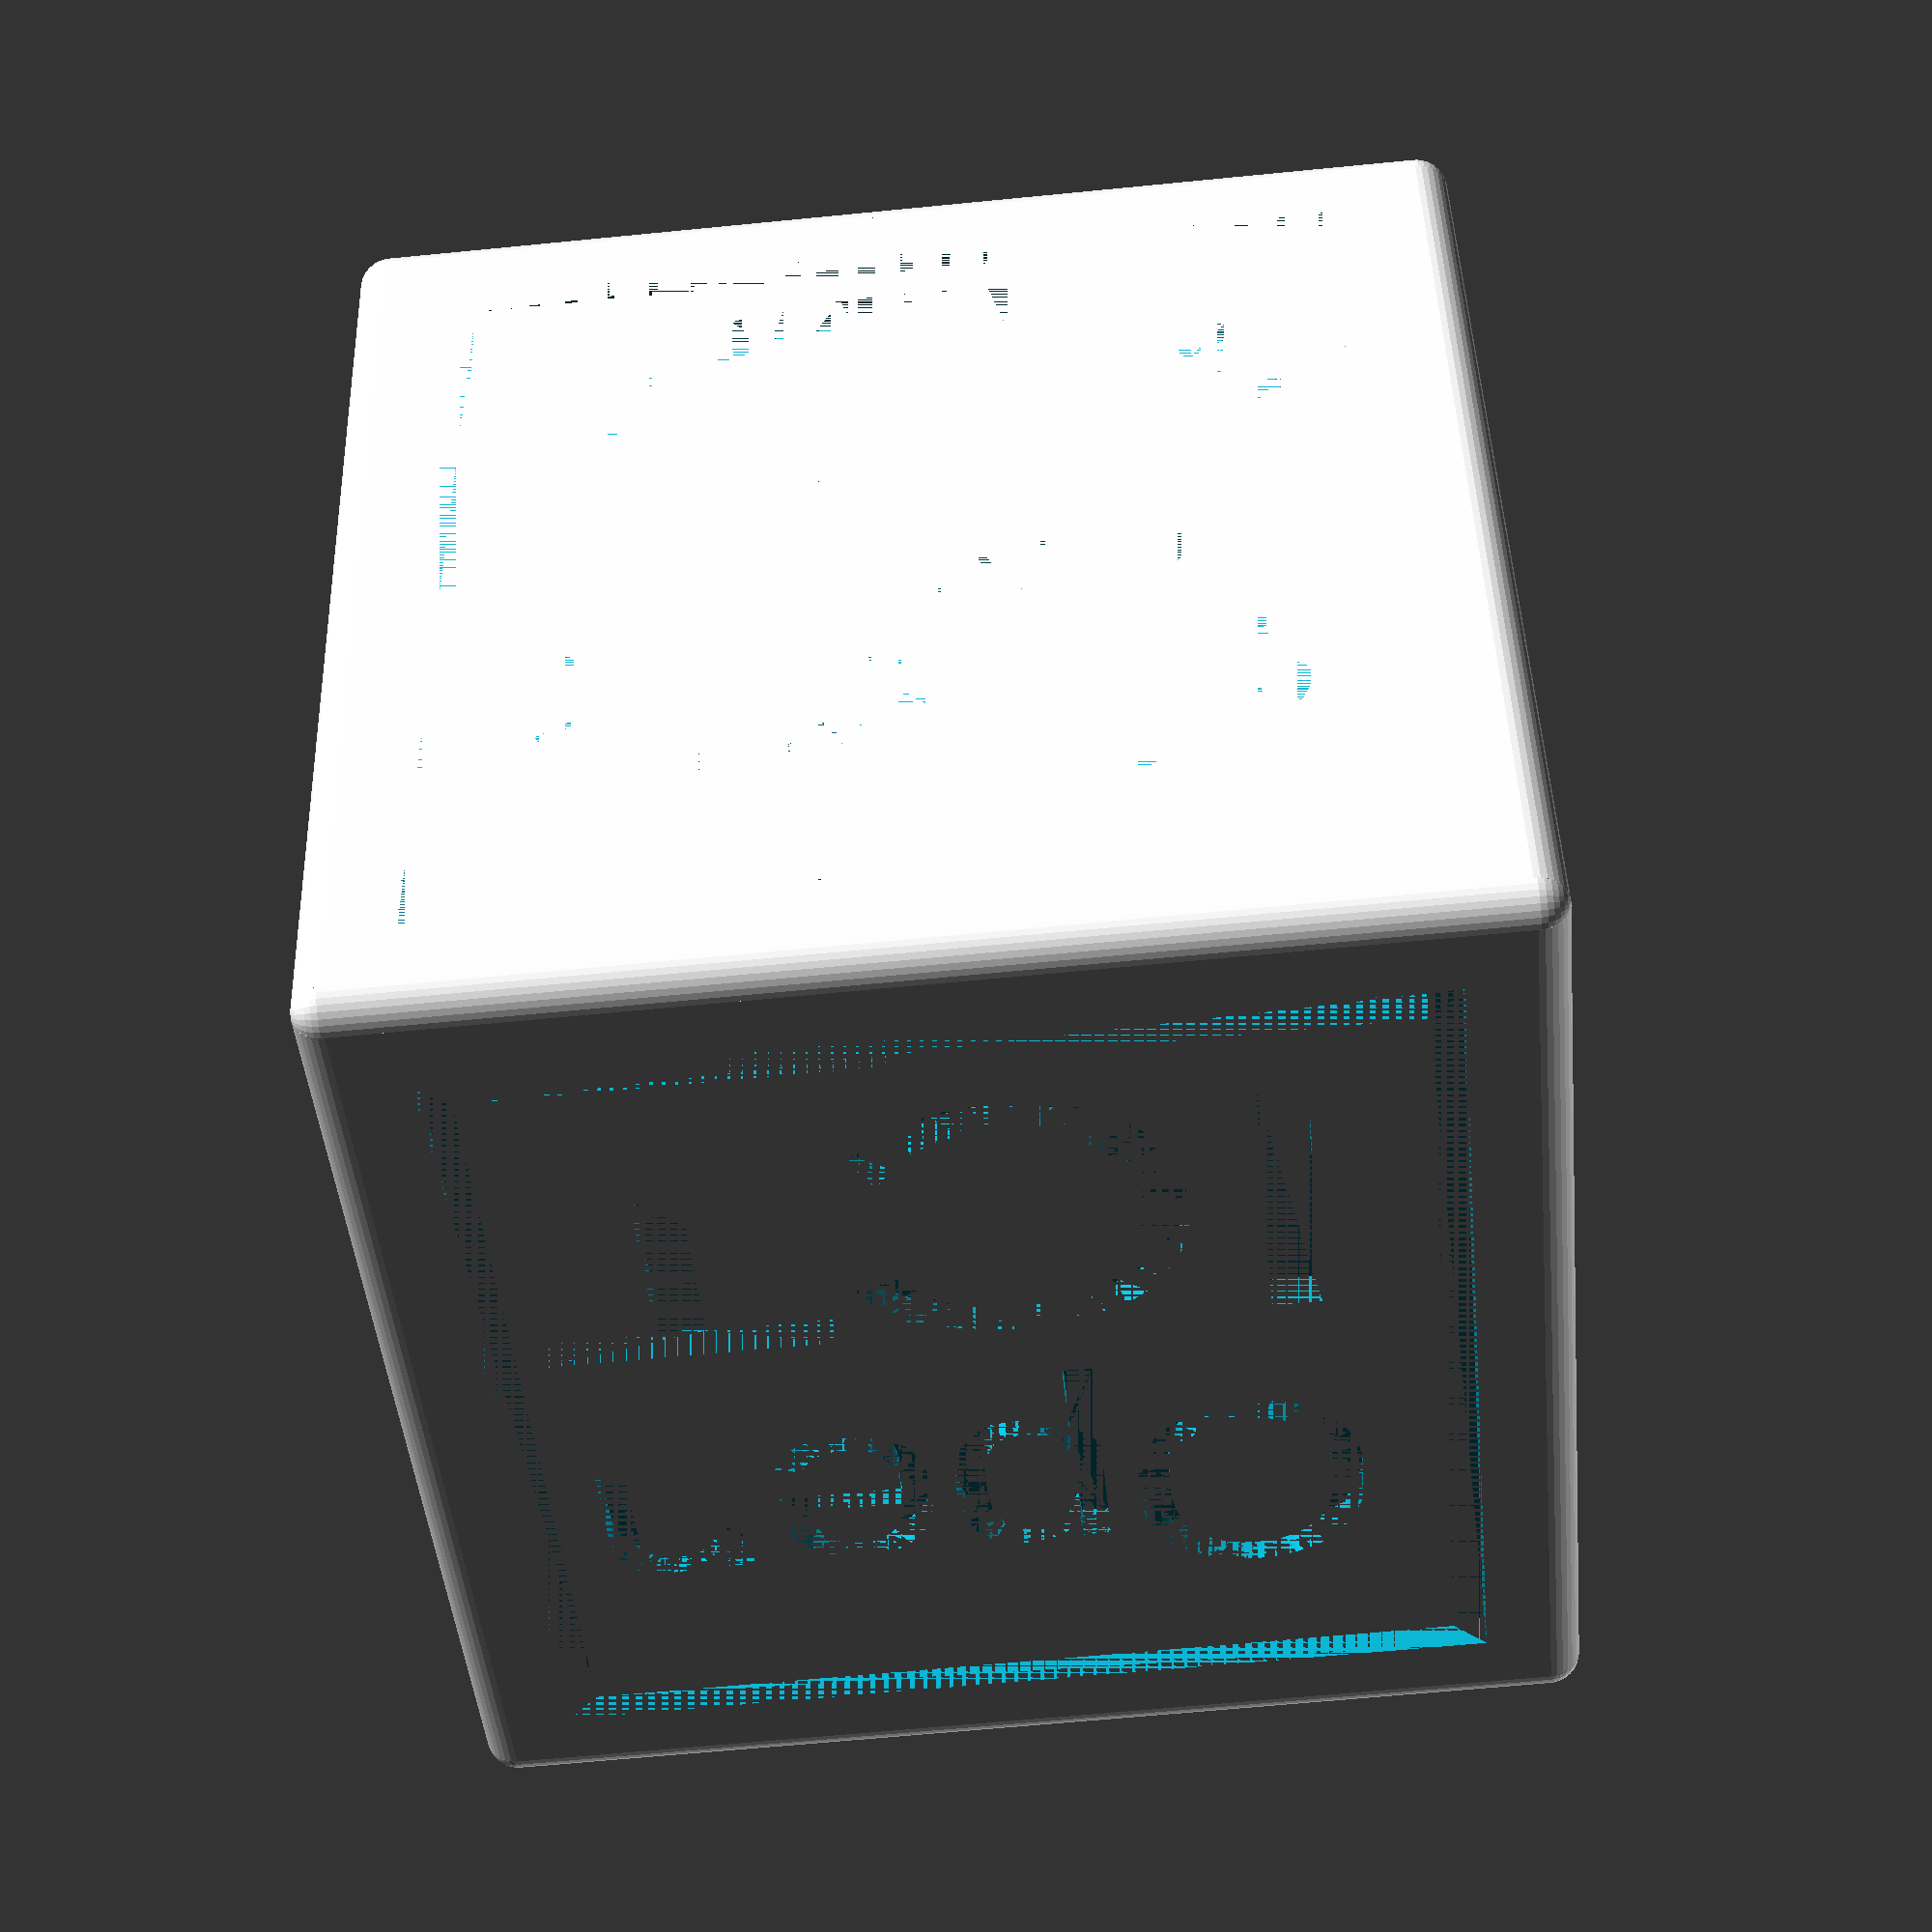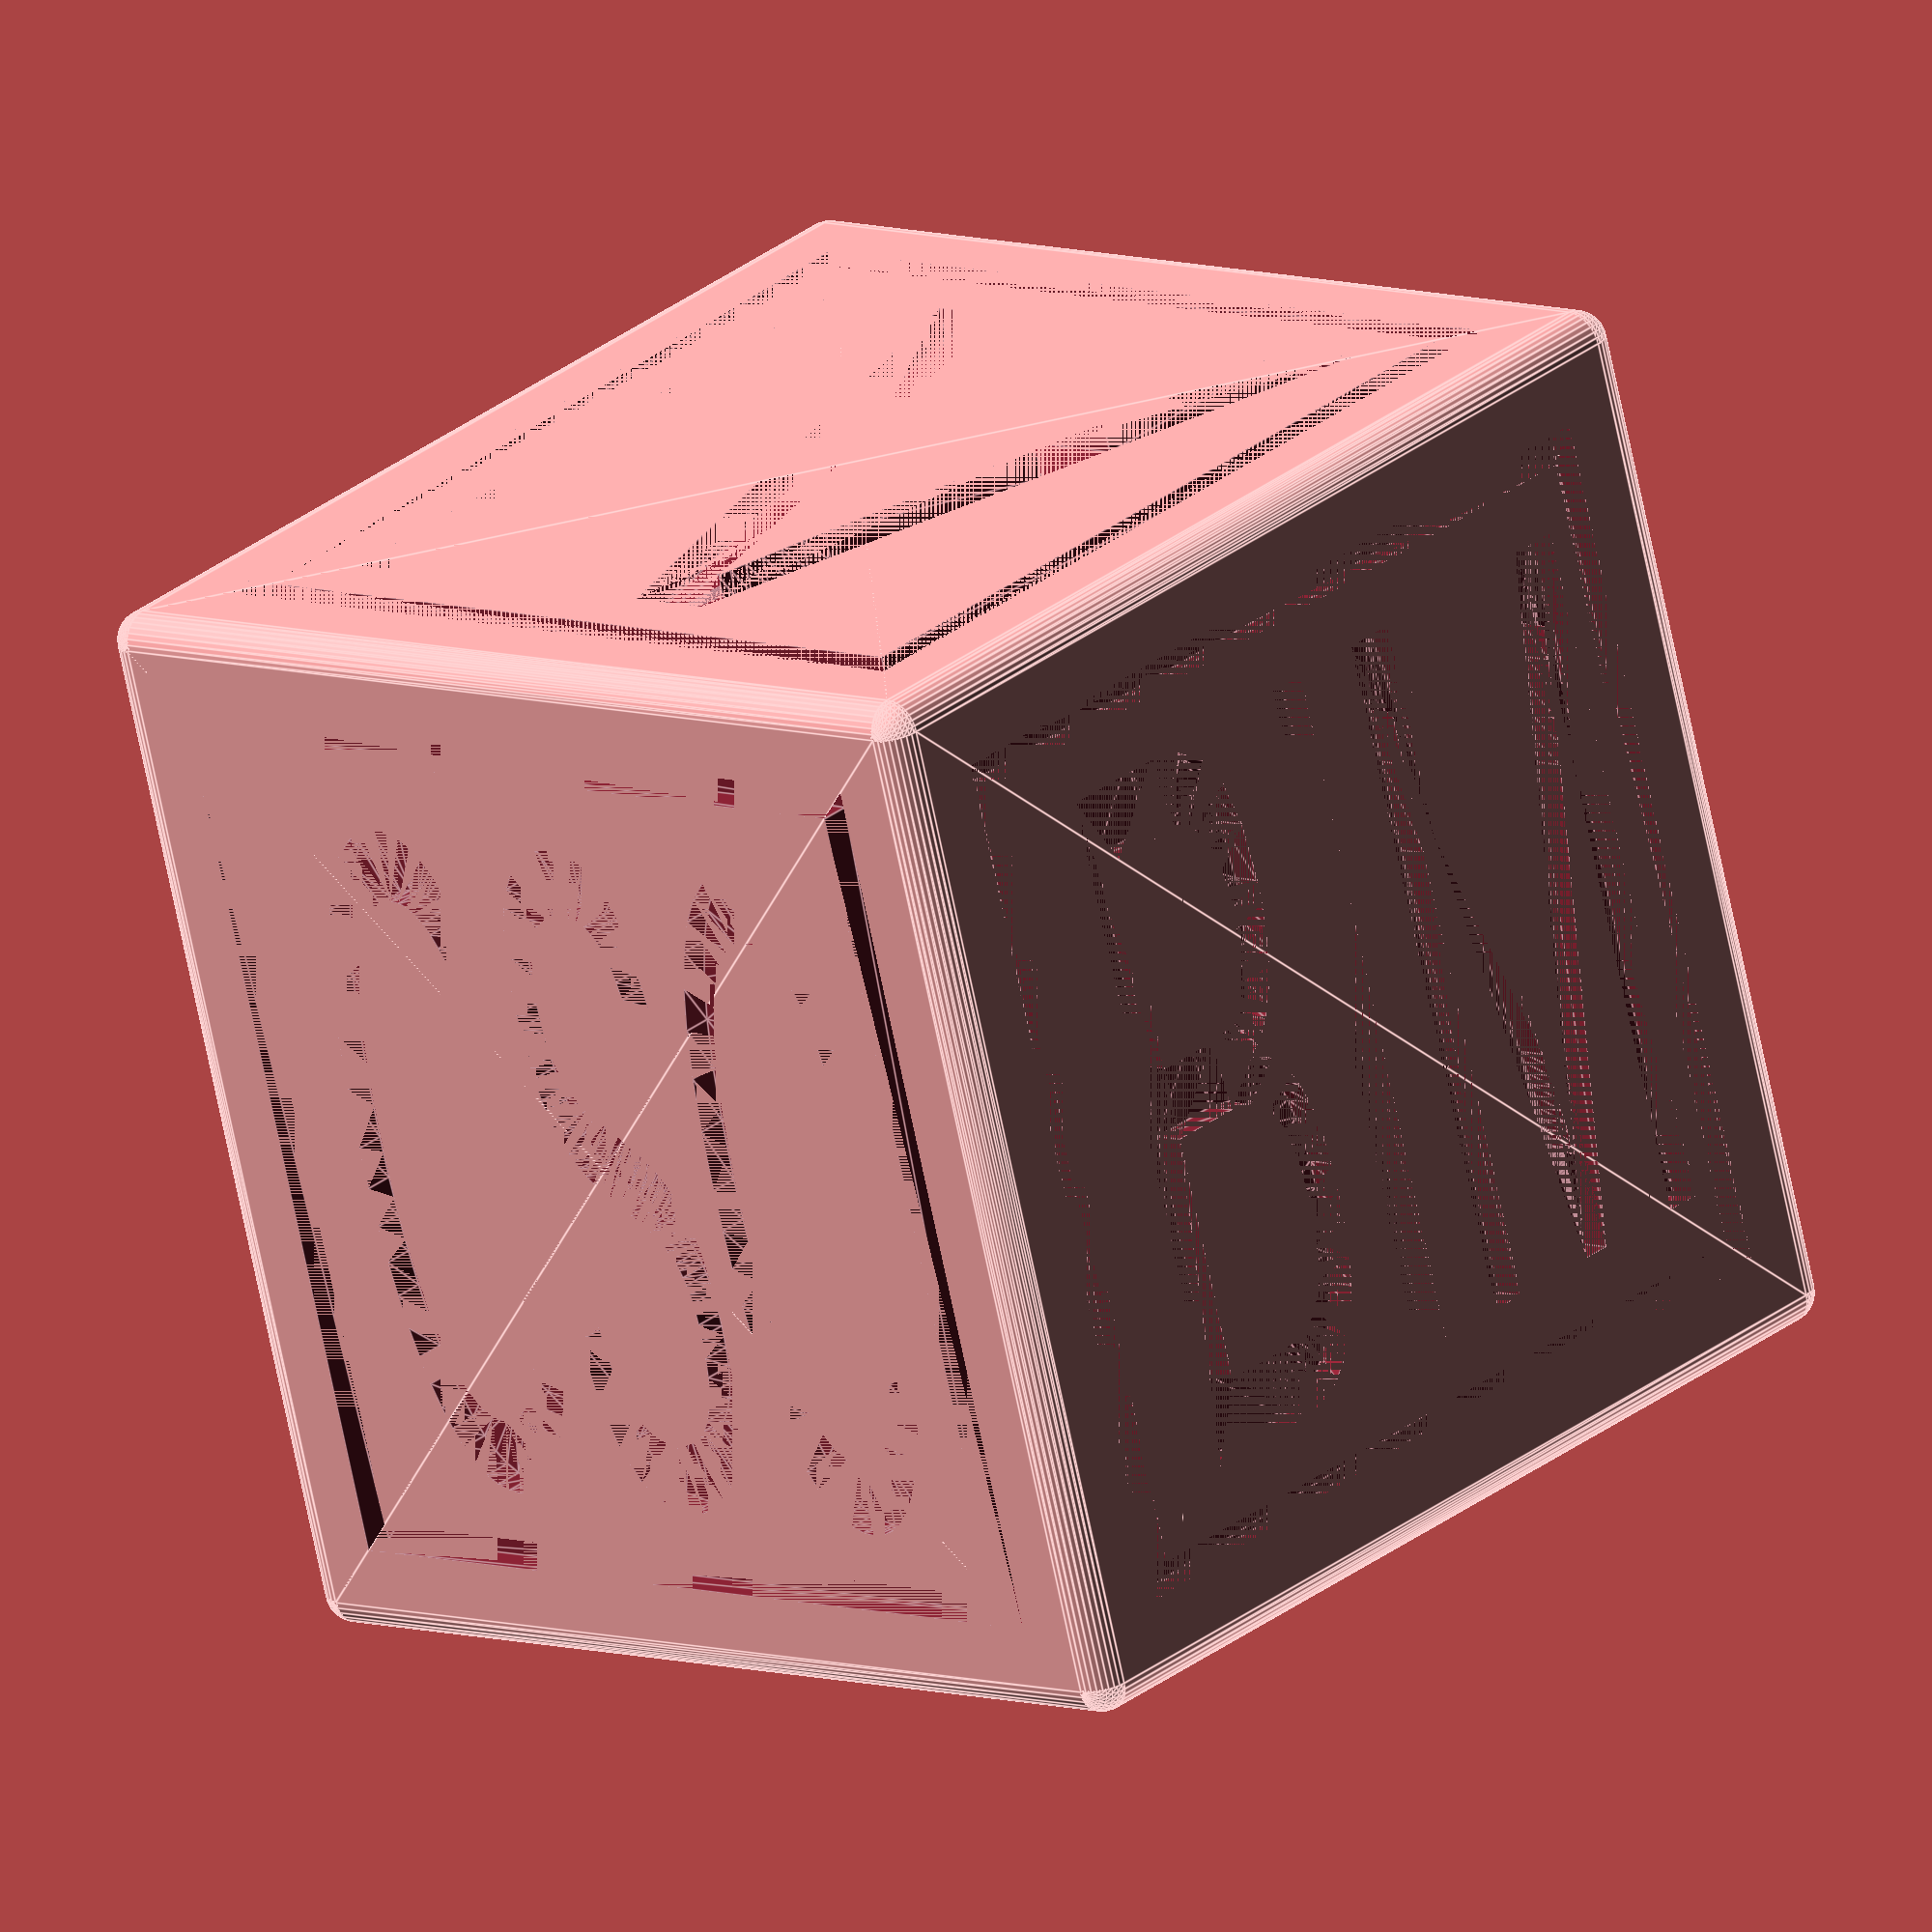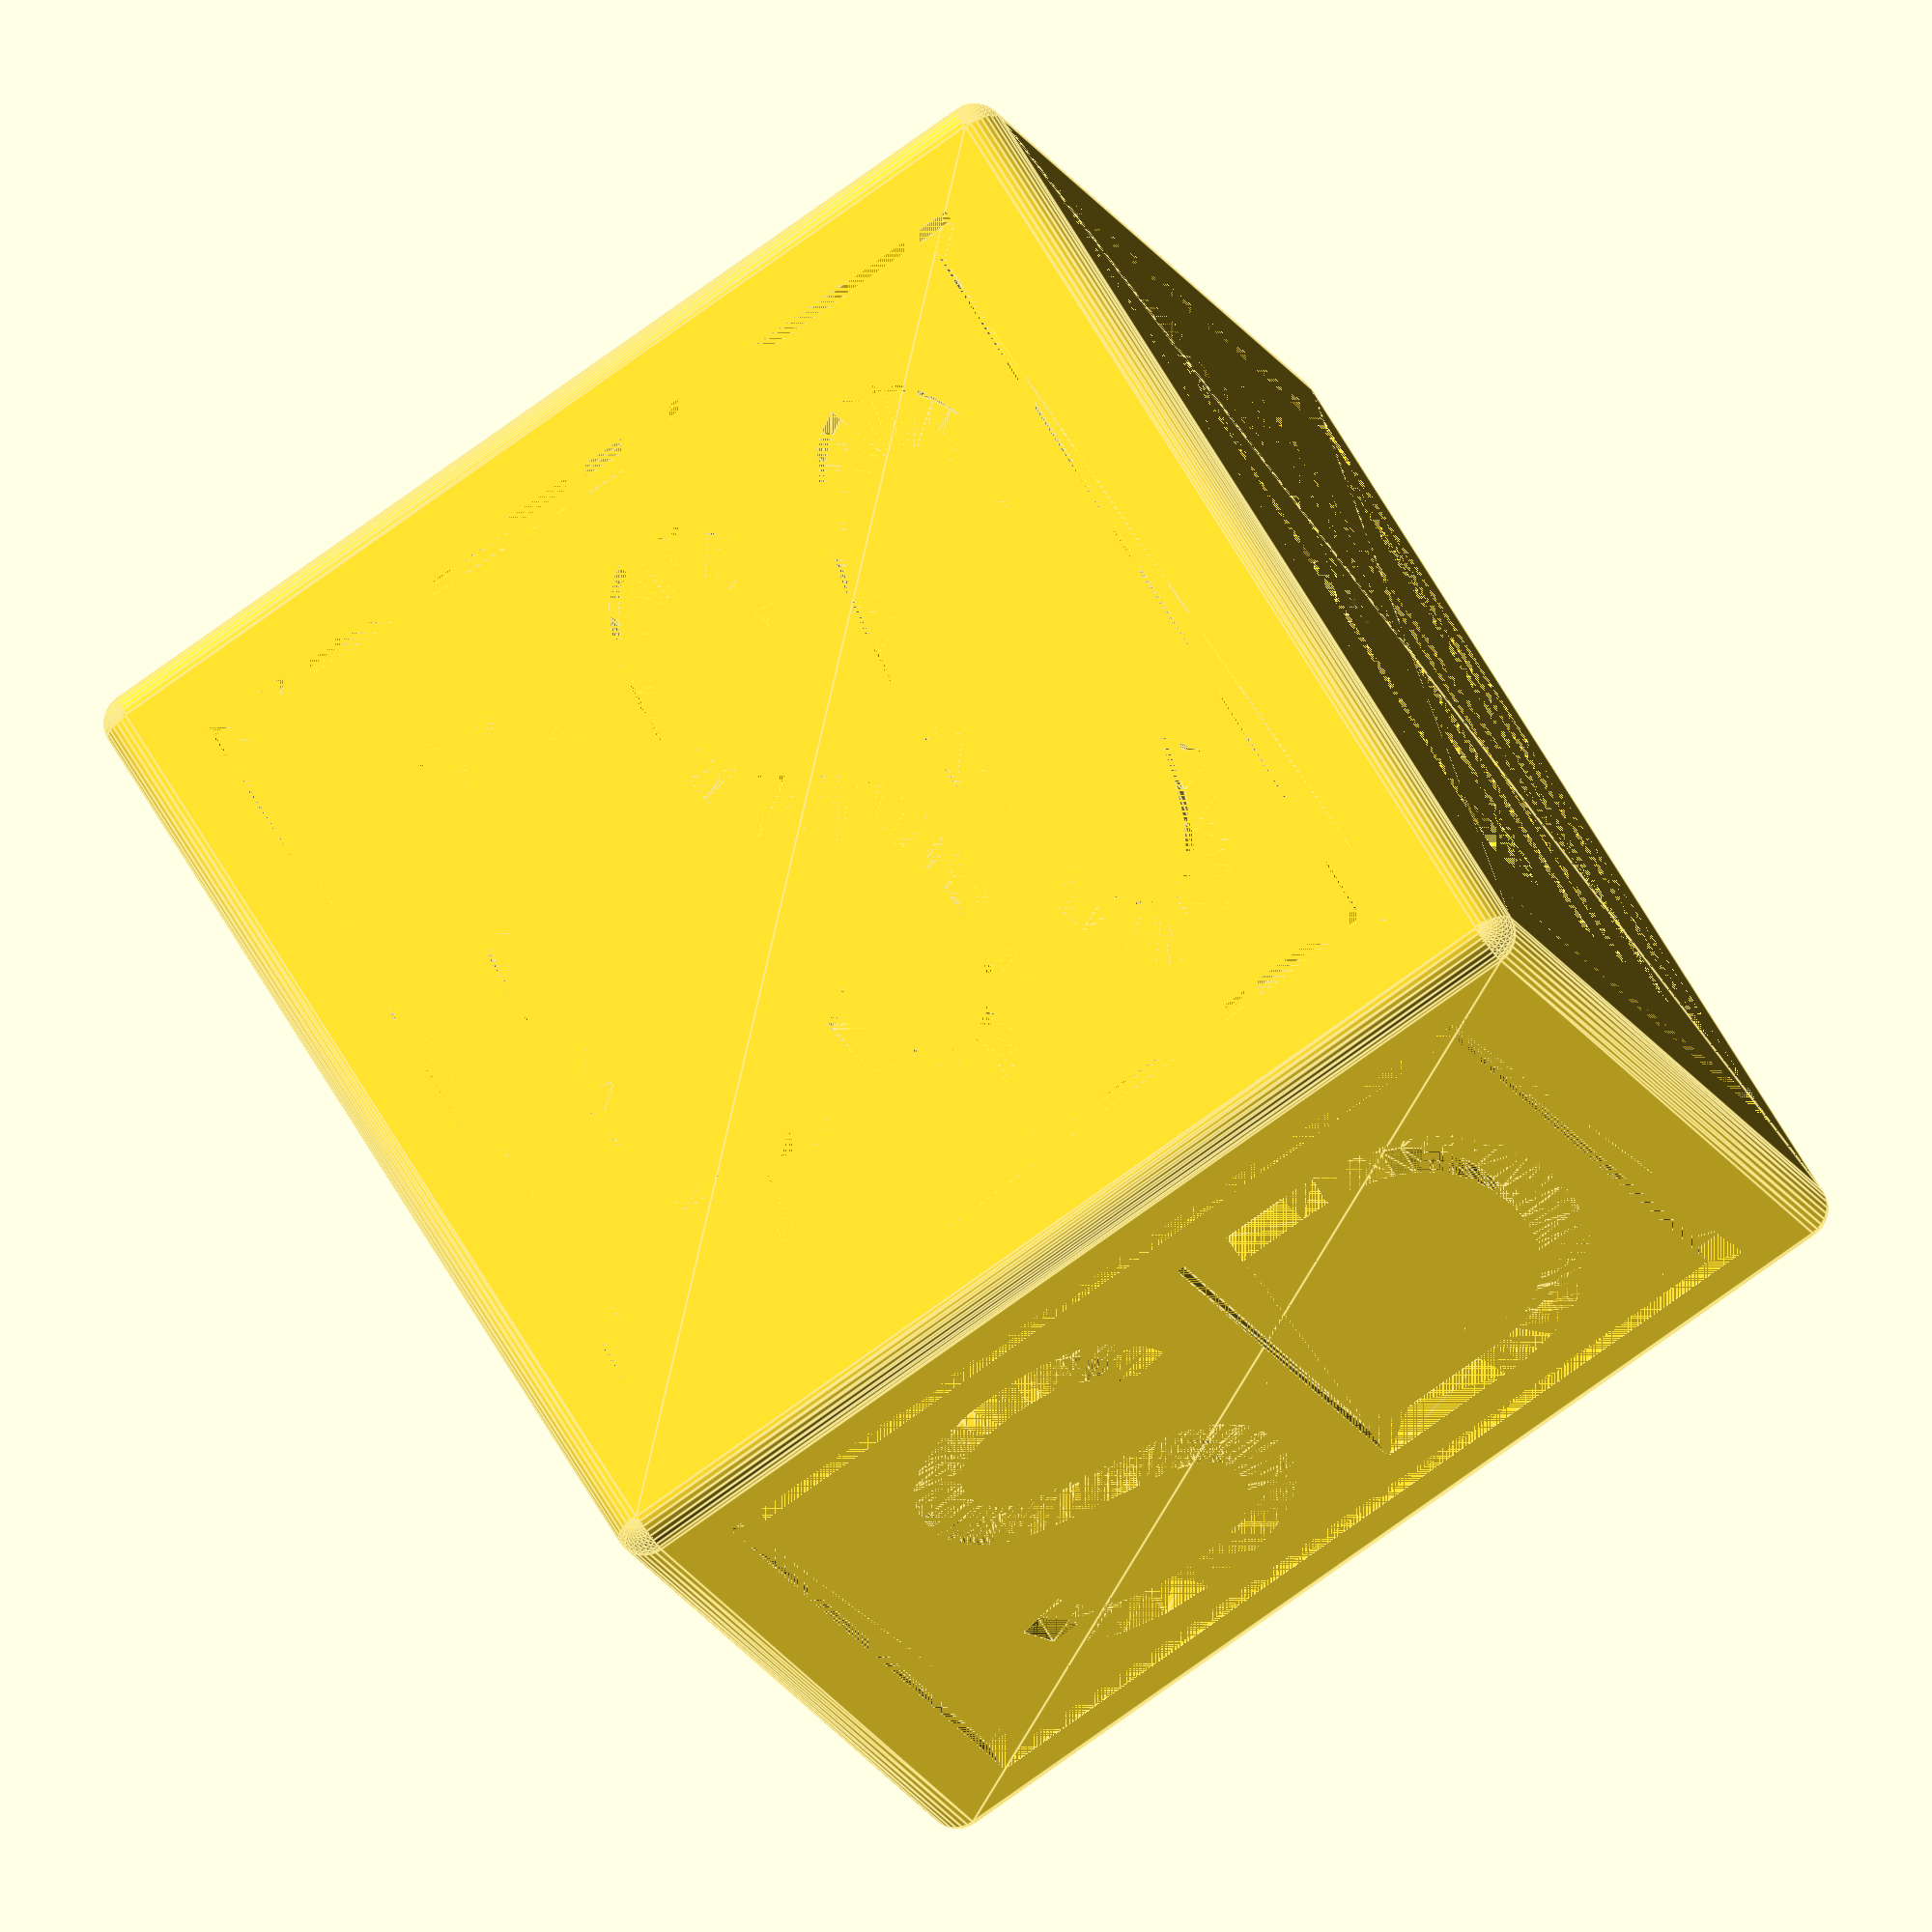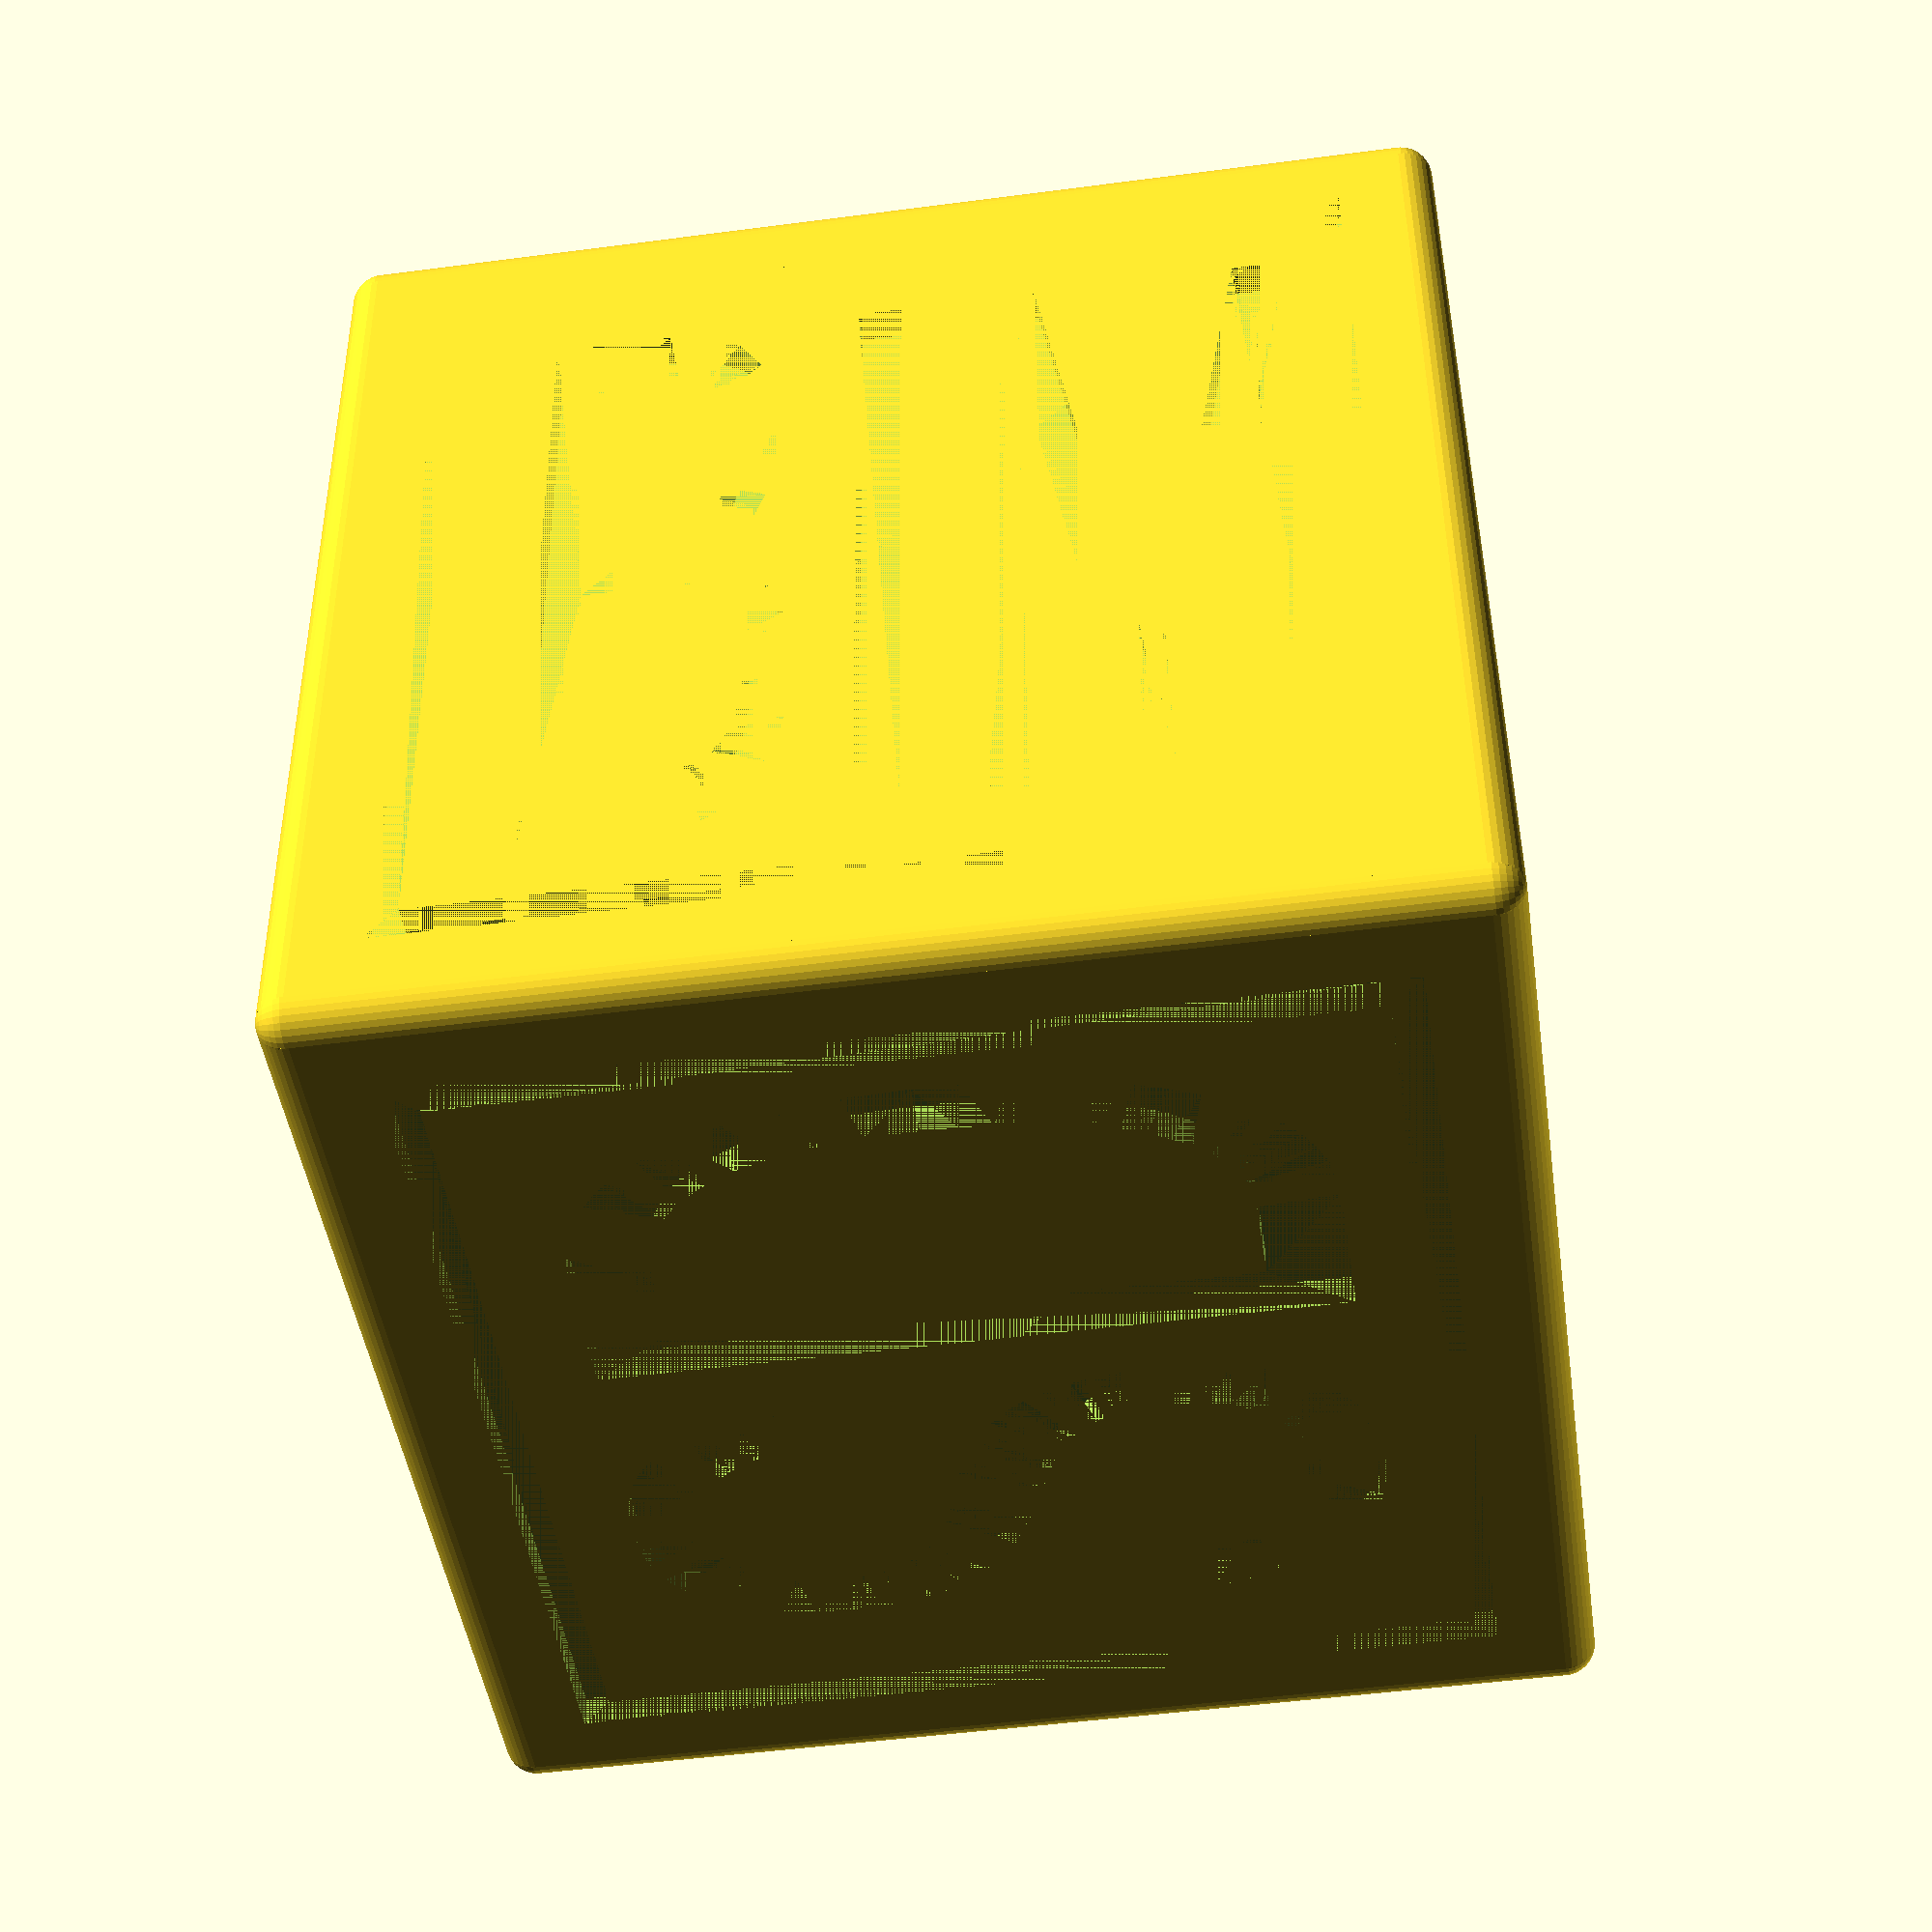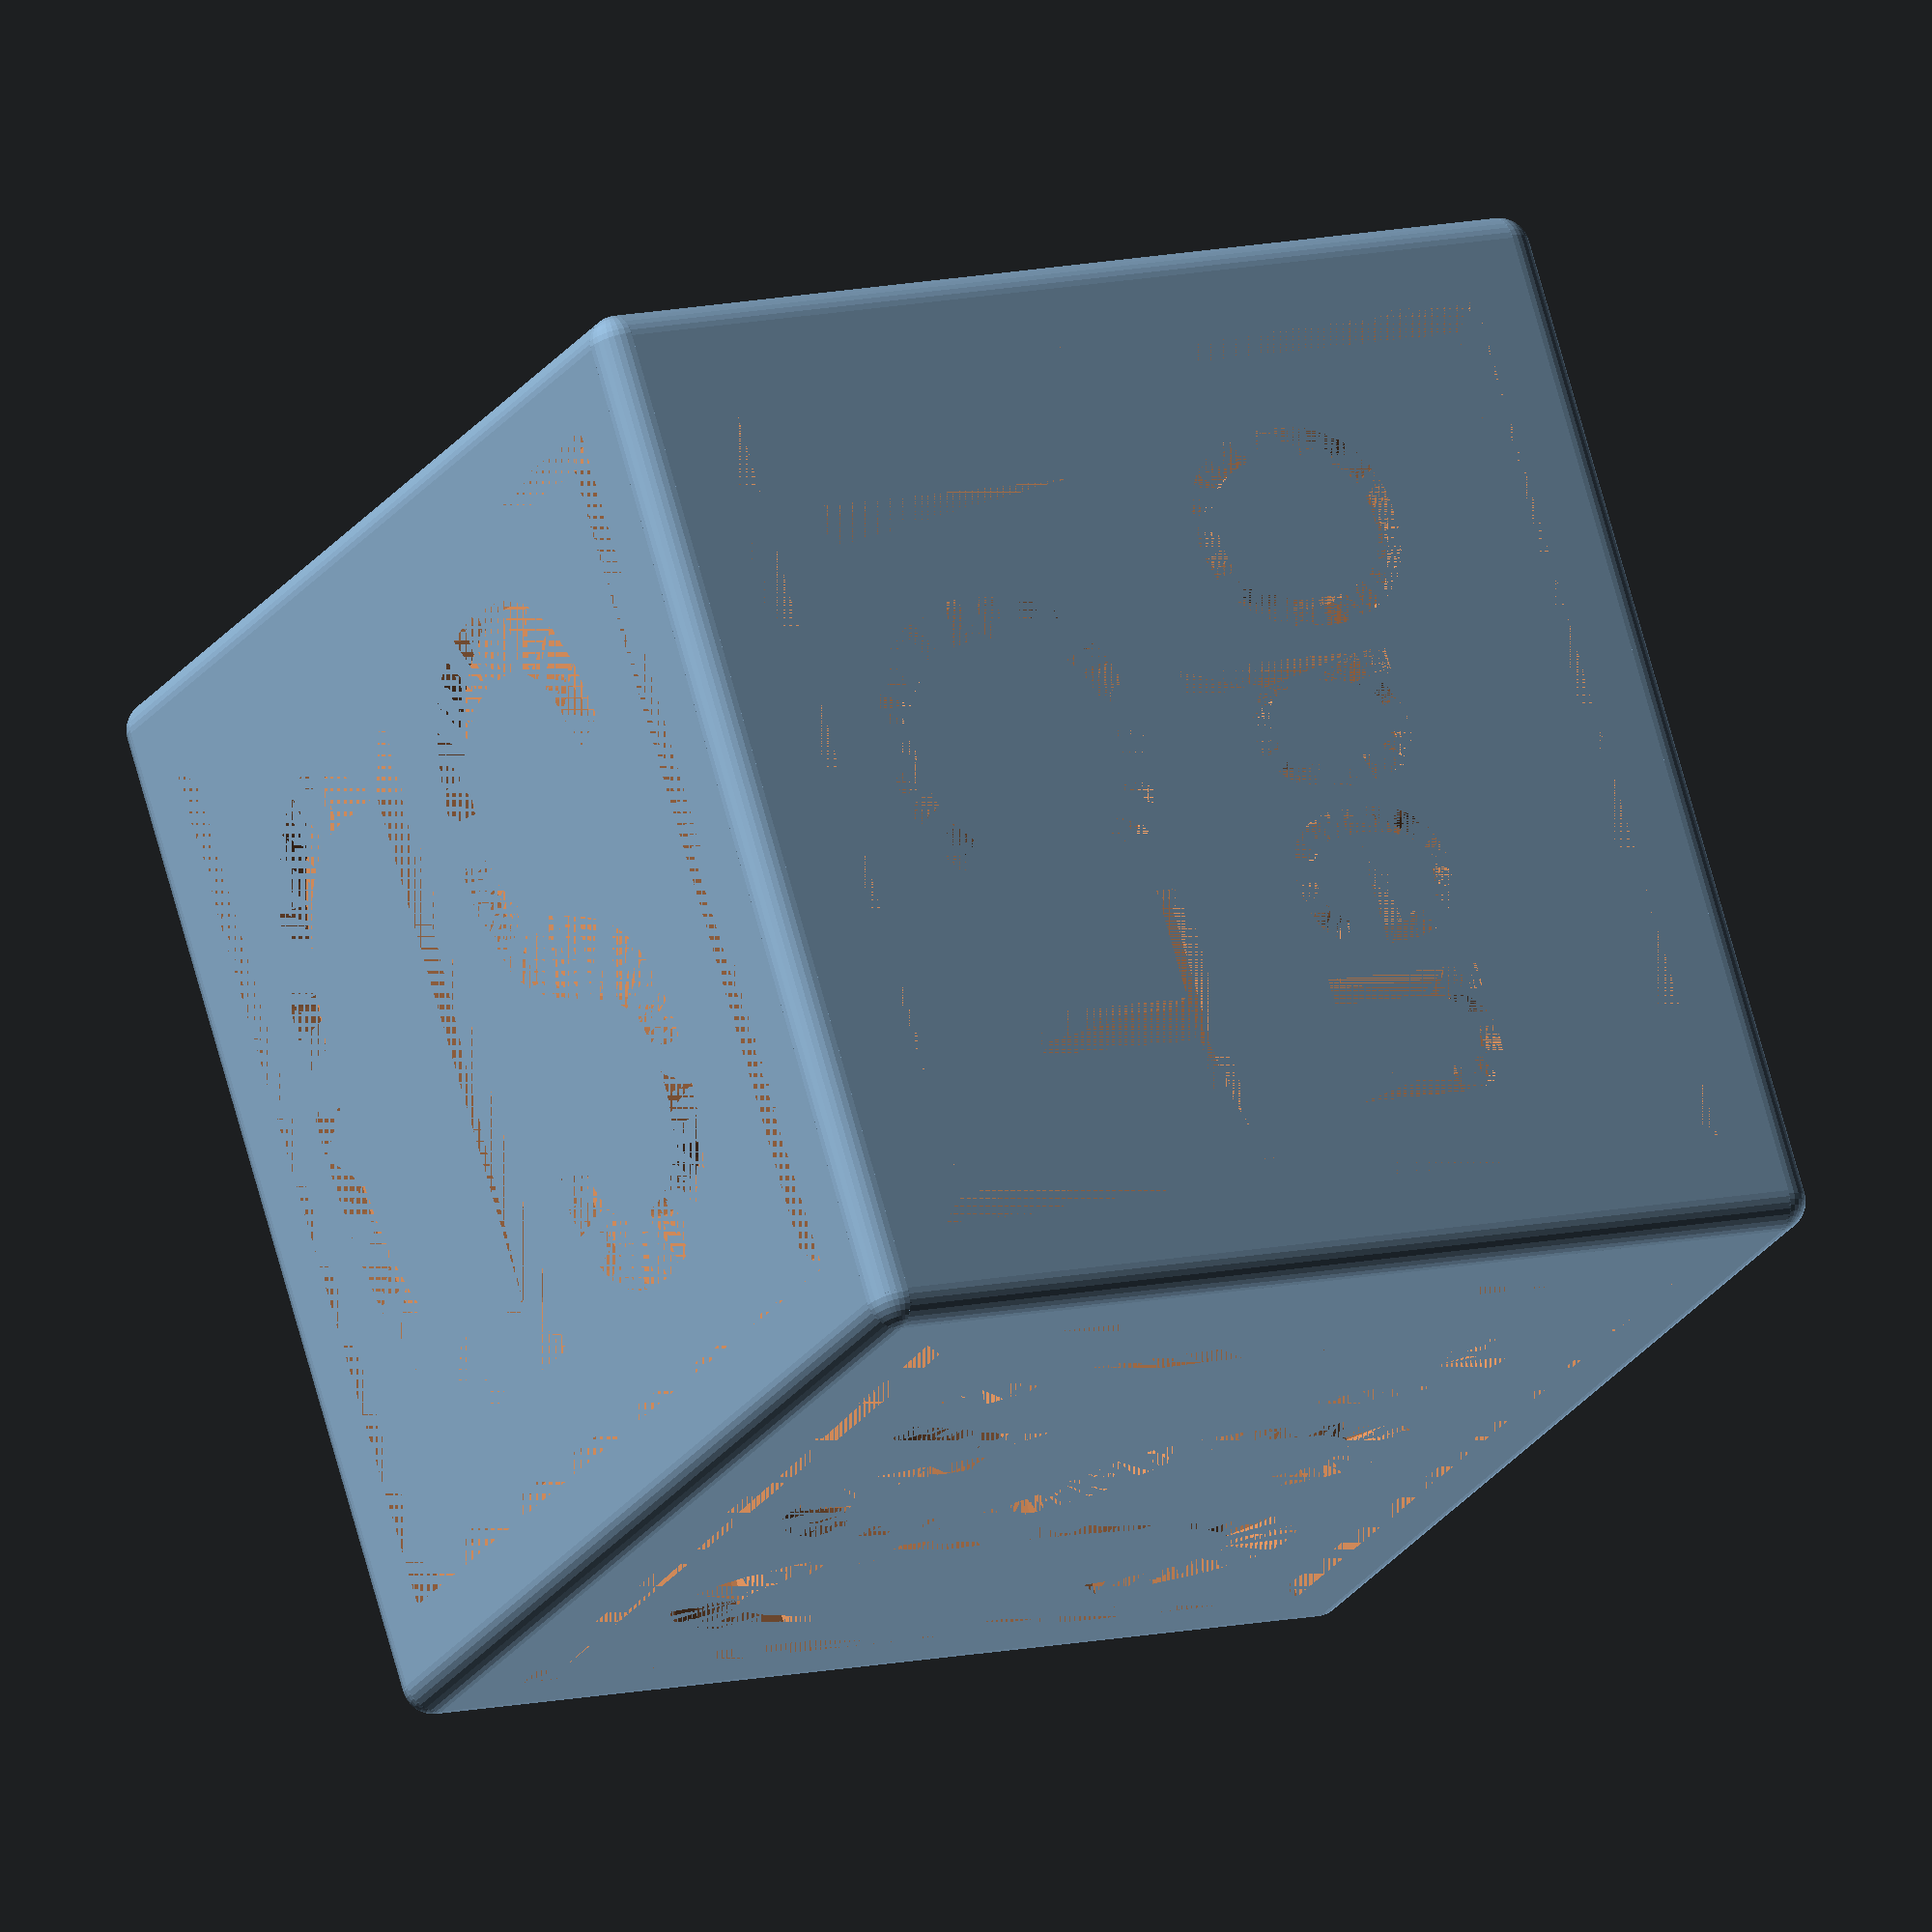
<openscad>
difference(){
   difference(){
      difference(){
         difference(){
            difference(){
               difference(){
                  difference(){
                     union(){
                        translate( [ 1.000000, 1.000000, 1.000000 ] ){
                           union(){
                              translate( [ 0.000000, 0.000000, 0.000000 ] ){
                                 sphere( r=1.000000, $fn=32 );
                              }translate( [ 33.000000, 0.000000, 0.000000 ] ){
                                 sphere( r=1.000000, $fn=32 );
                              }translate( [ 0.000000, 33.000000, 0.000000 ] ){
                                 sphere( r=1.000000, $fn=32 );
                              }translate( [ 33.000000, 33.000000, 0.000000 ] ){
                                 sphere( r=1.000000, $fn=32 );
                              }translate( [ 0.000000, 0.000000, 33.000000 ] ){
                                 sphere( r=1.000000, $fn=32 );
                              }translate( [ 33.000000, 0.000000, 33.000000 ] ){
                                 sphere( r=1.000000, $fn=32 );
                              }translate( [ 0.000000, 33.000000, 33.000000 ] ){
                                 sphere( r=1.000000, $fn=32 );
                              }translate( [ 33.000000, 33.000000, 33.000000 ] ){
                                 sphere( r=1.000000, $fn=32 );
                              }
                           }
                        }translate( [ 0.000000, 0.000000, 1.000000 ] ){
                           linear_extrude( height=33.000000, twist=0.000000, scale=1.000000, $fn=32 )
                           {
                              union(){
                                 translate( [ 1.000000, 1.000000 ] ){
                                    union(){
                                       translate( [ 0.000000, 0.000000 ] ){
                                          circle( r=1.000000, $fn=32 );
                                       }translate( [ 33.000000, 0.000000 ] ){
                                          circle( r=1.000000, $fn=32 );
                                       }translate( [ 0.000000, 33.000000 ] ){
                                          circle( r=1.000000, $fn=32 );
                                       }translate( [ 33.000000, 33.000000 ] ){
                                          circle( r=1.000000, $fn=32 );
                                       }
                                    }
                                 }translate( [ 0.000000, 1.000000 ] ){
                                    square( [ 35.000000, 33.000000 ] );
                                 }translate( [ 1.000000, 0.000000 ] ){
                                    square( [ 33.000000, 35.000000 ] );
                                 }
                              }
                           }
                        }translate( [ 0.000000, 34.000000, 0.000000 ] ){
                           rotate( [ 90.000000, 0.000000, 0.000000 ] ){
                              linear_extrude( height=33.000000, twist=0.000000, scale=1.000000, $fn=32 )
                              {
                                 union(){
                                    translate( [ 1.000000, 1.000000 ] ){
                                       union(){
                                          translate( [ 0.000000, 0.000000 ] ){
                                             circle( r=1.000000, $fn=32 );
                                          }translate( [ 33.000000, 0.000000 ] ){
                                             circle( r=1.000000, $fn=32 );
                                          }translate( [ 0.000000, 33.000000 ] ){
                                             circle( r=1.000000, $fn=32 );
                                          }translate( [ 33.000000, 33.000000 ] ){
                                             circle( r=1.000000, $fn=32 );
                                          }
                                       }
                                    }translate( [ 0.000000, 1.000000 ] ){
                                       square( [ 35.000000, 33.000000 ] );
                                    }translate( [ 1.000000, 0.000000 ] ){
                                       square( [ 33.000000, 35.000000 ] );
                                    }
                                 }
                              }
                           }
                        }translate( [ 34.000000, 0.000000, 0.000000 ] ){
                           rotate( [ 0.000000, -90.000000, 0.000000 ] ){
                              linear_extrude( height=33.000000, twist=0.000000, scale=1.000000, $fn=32 )
                              {
                                 union(){
                                    translate( [ 1.000000, 1.000000 ] ){
                                       union(){
                                          translate( [ 0.000000, 0.000000 ] ){
                                             circle( r=1.000000, $fn=32 );
                                          }translate( [ 33.000000, 0.000000 ] ){
                                             circle( r=1.000000, $fn=32 );
                                          }translate( [ 0.000000, 33.000000 ] ){
                                             circle( r=1.000000, $fn=32 );
                                          }translate( [ 33.000000, 33.000000 ] ){
                                             circle( r=1.000000, $fn=32 );
                                          }
                                       }
                                    }translate( [ 0.000000, 1.000000 ] ){
                                       square( [ 35.000000, 33.000000 ] );
                                    }translate( [ 1.000000, 0.000000 ] ){
                                       square( [ 33.000000, 35.000000 ] );
                                    }
                                 }
                              }
                           }
                        }
                     }
                     translate( [ 32.000000, 3.000000, 0.000000 ] ){
                        mirror( [ 1.000000, 0.000000, 0.000000 ] ){
                           linear_extrude( height=1.000000, twist=0.000000, scale=1.000000, $fn=32 )
                           {
                              union(){
                                 difference(){
                                    square( [ 29.000000, 29.000000 ] );
                                    translate( [ 1.000000, 1.000000 ] ){
                                       square( [ 27.000000, 27.000000 ] );
                                    }
                                 }translate( [ 3.000000, 3.000000 ] ){
                                    resize( [ 23.000000, 23.000000 ], auto=[false, false, true] ){
                                       text( "TI", 10.000000, $fn=32  );
                                    }
                                 }
                              }
                           }
                        }
                     }
                  }
                  translate( [ 32.000000, 34.000000, 3.000000 ] ){
                     rotate( [ 90.000000, 0.000000, 180.000000 ] ){
                        linear_extrude( height=1.000000, twist=0.000000, scale=1.000000, $fn=32 )
                        {
                           union(){
                              difference(){
                                 square( [ 29.000000, 29.000000 ] );
                                 translate( [ 1.000000, 1.000000 ] ){
                                    square( [ 27.000000, 27.000000 ] );
                                 }
                              }translate( [ 3.000000, 3.000000 ] ){
                                 resize( [ 23.000000, 23.000000 ], auto=[false, false, true] ){
                                    text( "AI", 10.000000, $fn=32  );
                                 }
                              }
                           }
                        }
                     }
                  }
               }
               translate( [ 34.000000, 3.000000, 32.000000 ] ){
                  rotate( [ 0.000000, 90.000000, 0.000000 ] ){
                     linear_extrude( height=1.000000, twist=0.000000, scale=1.000000, $fn=32 )
                     {
                        union(){
                           difference(){
                              square( [ 29.000000, 29.000000 ] );
                              translate( [ 1.000000, 1.000000 ] ){
                                 square( [ 27.000000, 27.000000 ] );
                              }
                           }translate( [ 3.000000, 3.000000 ] ){
                              resize( [ 23.000000, 23.000000 ], auto=[false, false, true] ){
                                 text( "BIM", 10.000000, $fn=32  );
                              }
                           }
                        }
                     }
                  }
               }
            }
            translate( [ 1.000000, 3.000000, 3.000000 ] ){
               rotate( [ 0.000000, -90.000000, 0.000000 ] ){
                  linear_extrude( height=1.000000, twist=0.000000, scale=1.000000, $fn=32 )
                  {
                     union(){
                        difference(){
                           square( [ 29.000000, 29.000000 ] );
                           translate( [ 1.000000, 1.000000 ] ){
                              square( [ 27.000000, 27.000000 ] );
                           }
                        }translate( [ 3.000000, 3.000000 ] ){
                           union(){
                              translate( [ 0.000000, 13.500000, 0.000000 ] ){
                                 resize( [ 23.000000, 9.500000 ], auto=[false, false, true] ){
                                    text( "Open", 10.000000, $fn=32  );
                                 }
                              }resize( [ 23.000000, 9.500000 ], auto=[false, false, true] ){
                                 text( "ICT", 10.000000, $fn=32  );
                              }
                           }
                        }
                     }
                  }
               }
            }
         }
         translate( [ 3.000000, 1.000000, 3.000000 ] ){
            rotate( [ 90.000000, 0.000000, 0.000000 ] ){
               linear_extrude( height=1.000000, twist=0.000000, scale=1.000000, $fn=32 )
               {
                  union(){
                     difference(){
                        square( [ 29.000000, 29.000000 ] );
                        translate( [ 1.000000, 1.000000 ] ){
                           square( [ 27.000000, 27.000000 ] );
                        }
                     }translate( [ 3.000000, 3.000000 ] ){
                        resize( [ 23.000000, 23.000000 ], auto=[false, false, true] ){
                           text( "SD", 10.000000, $fn=32  );
                        }
                     }
                  }
               }
            }
         }
      }
      translate( [ 3.000000, 3.000000, 34.000000 ] ){
         linear_extrude( height=1.000000, twist=0.000000, scale=1.000000, $fn=32 )
         {
            union(){
               difference(){
                  square( [ 29.000000, 29.000000 ] );
                  translate( [ 1.000000, 1.000000 ] ){
                     square( [ 27.000000, 27.000000 ] );
                  }
               }translate( [ 3.000000, 3.000000 ] ){
                  resize( [ 23.000000, 23.000000 ], auto=[false, false, true] ){
                     text( "CSC", 10.000000, $fn=32  );
                  }
               }
            }
         }
      }
   }
   union(){
      union(){
         union(){
            union(){
               union(){
                  union(){
                     union(){
                        translate( [ 1.000000, 1.000000, 1.000000 ] ){
                           union(){
                              translate( [ 0.000000, 0.000000, 0.000000 ] ){
                              }translate( [ 33.000000, 0.000000, 0.000000 ] ){
                              }translate( [ 0.000000, 33.000000, 0.000000 ] ){
                              }translate( [ 33.000000, 33.000000, 0.000000 ] ){
                              }translate( [ 0.000000, 0.000000, 33.000000 ] ){
                              }translate( [ 33.000000, 0.000000, 33.000000 ] ){
                              }translate( [ 0.000000, 33.000000, 33.000000 ] ){
                              }translate( [ 33.000000, 33.000000, 33.000000 ] ){
                              }
                           }
                        }translate( [ 0.000000, 0.000000, 1.000000 ] ){
                           linear_extrude( height=33.000000, twist=0.000000, scale=1.000000, $fn=32 )
                           {
                              union(){
                                 translate( [ 1.000000, 1.000000 ] ){
                                    union(){
                                       translate( [ 0.000000, 0.000000 ] ){
                                       }translate( [ 33.000000, 0.000000 ] ){
                                       }translate( [ 0.000000, 33.000000 ] ){
                                       }translate( [ 33.000000, 33.000000 ] ){
                                       }
                                    }
                                 }translate( [ 0.000000, 1.000000 ] ){
                                 }translate( [ 1.000000, 0.000000 ] ){
                                 }
                              }
                           }
                        }translate( [ 0.000000, 34.000000, 0.000000 ] ){
                           rotate( [ 90.000000, 0.000000, 0.000000 ] ){
                              linear_extrude( height=33.000000, twist=0.000000, scale=1.000000, $fn=32 )
                              {
                                 union(){
                                    translate( [ 1.000000, 1.000000 ] ){
                                       union(){
                                          translate( [ 0.000000, 0.000000 ] ){
                                          }translate( [ 33.000000, 0.000000 ] ){
                                          }translate( [ 0.000000, 33.000000 ] ){
                                          }translate( [ 33.000000, 33.000000 ] ){
                                          }
                                       }
                                    }translate( [ 0.000000, 1.000000 ] ){
                                    }translate( [ 1.000000, 0.000000 ] ){
                                    }
                                 }
                              }
                           }
                        }translate( [ 34.000000, 0.000000, 0.000000 ] ){
                           rotate( [ 0.000000, -90.000000, 0.000000 ] ){
                              linear_extrude( height=33.000000, twist=0.000000, scale=1.000000, $fn=32 )
                              {
                                 union(){
                                    translate( [ 1.000000, 1.000000 ] ){
                                       union(){
                                          translate( [ 0.000000, 0.000000 ] ){
                                          }translate( [ 33.000000, 0.000000 ] ){
                                          }translate( [ 0.000000, 33.000000 ] ){
                                          }translate( [ 33.000000, 33.000000 ] ){
                                          }
                                       }
                                    }translate( [ 0.000000, 1.000000 ] ){
                                    }translate( [ 1.000000, 0.000000 ] ){
                                    }
                                 }
                              }
                           }
                        }
                     }
                     translate( [ 32.000000, 3.000000, 0.000000 ] ){
                        mirror( [ 1.000000, 0.000000, 0.000000 ] ){
                           linear_extrude( height=1.000000, twist=0.000000, scale=1.000000, $fn=32 )
                           {
                              union(){
                                 union(){
                                    translate( [ 1.000000, 1.000000 ] ){
                                    }
                                 }translate( [ 3.000000, 3.000000 ] ){
                                    resize( [ 23.000000, 23.000000 ], auto=[false, false, true] ){
                                    }
                                 }
                              }
                           }
                        }
                     }
                  }
                  translate( [ 32.000000, 34.000000, 3.000000 ] ){
                     rotate( [ 90.000000, 0.000000, 180.000000 ] ){
                        linear_extrude( height=1.000000, twist=0.000000, scale=1.000000, $fn=32 )
                        {
                           union(){
                              union(){
                                 translate( [ 1.000000, 1.000000 ] ){
                                 }
                              }translate( [ 3.000000, 3.000000 ] ){
                                 resize( [ 23.000000, 23.000000 ], auto=[false, false, true] ){
                                 }
                              }
                           }
                        }
                     }
                  }
               }
               translate( [ 34.000000, 3.000000, 32.000000 ] ){
                  rotate( [ 0.000000, 90.000000, 0.000000 ] ){
                     linear_extrude( height=1.000000, twist=0.000000, scale=1.000000, $fn=32 )
                     {
                        union(){
                           union(){
                              translate( [ 1.000000, 1.000000 ] ){
                              }
                           }translate( [ 3.000000, 3.000000 ] ){
                              resize( [ 23.000000, 23.000000 ], auto=[false, false, true] ){
                              }
                           }
                        }
                     }
                  }
               }
            }
            translate( [ 1.000000, 3.000000, 3.000000 ] ){
               rotate( [ 0.000000, -90.000000, 0.000000 ] ){
                  linear_extrude( height=1.000000, twist=0.000000, scale=1.000000, $fn=32 )
                  {
                     union(){
                        union(){
                           translate( [ 1.000000, 1.000000 ] ){
                           }
                        }translate( [ 3.000000, 3.000000 ] ){
                           union(){
                              translate( [ 0.000000, 13.500000, 0.000000 ] ){
                                 resize( [ 23.000000, 9.500000 ], auto=[false, false, true] ){
                                 }
                              }resize( [ 23.000000, 9.500000 ], auto=[false, false, true] ){
                              }
                           }
                        }
                     }
                  }
               }
            }
         }
         translate( [ 3.000000, 1.000000, 3.000000 ] ){
            rotate( [ 90.000000, 0.000000, 0.000000 ] ){
               linear_extrude( height=1.000000, twist=0.000000, scale=1.000000, $fn=32 )
               {
                  union(){
                     union(){
                        translate( [ 1.000000, 1.000000 ] ){
                        }
                     }translate( [ 3.000000, 3.000000 ] ){
                        resize( [ 23.000000, 23.000000 ], auto=[false, false, true] ){
                        }
                     }
                  }
               }
            }
         }
      }
      translate( [ 3.000000, 3.000000, 34.000000 ] ){
         linear_extrude( height=1.000000, twist=0.000000, scale=1.000000, $fn=32 )
         {
            union(){
               union(){
                  translate( [ 1.000000, 1.000000 ] ){
                  }
               }translate( [ 3.000000, 3.000000 ] ){
                  resize( [ 23.000000, 23.000000 ], auto=[false, false, true] ){
                  }
               }
            }
         }
      }
   }
}
</openscad>
<views>
elev=63.5 azim=287.9 roll=95.7 proj=p view=solid
elev=149.9 azim=164.4 roll=138.6 proj=o view=edges
elev=196.1 azim=148.7 roll=162.4 proj=o view=edges
elev=229.3 azim=183.4 roll=81.7 proj=p view=solid
elev=286.6 azim=117.6 roll=344.5 proj=o view=solid
</views>
